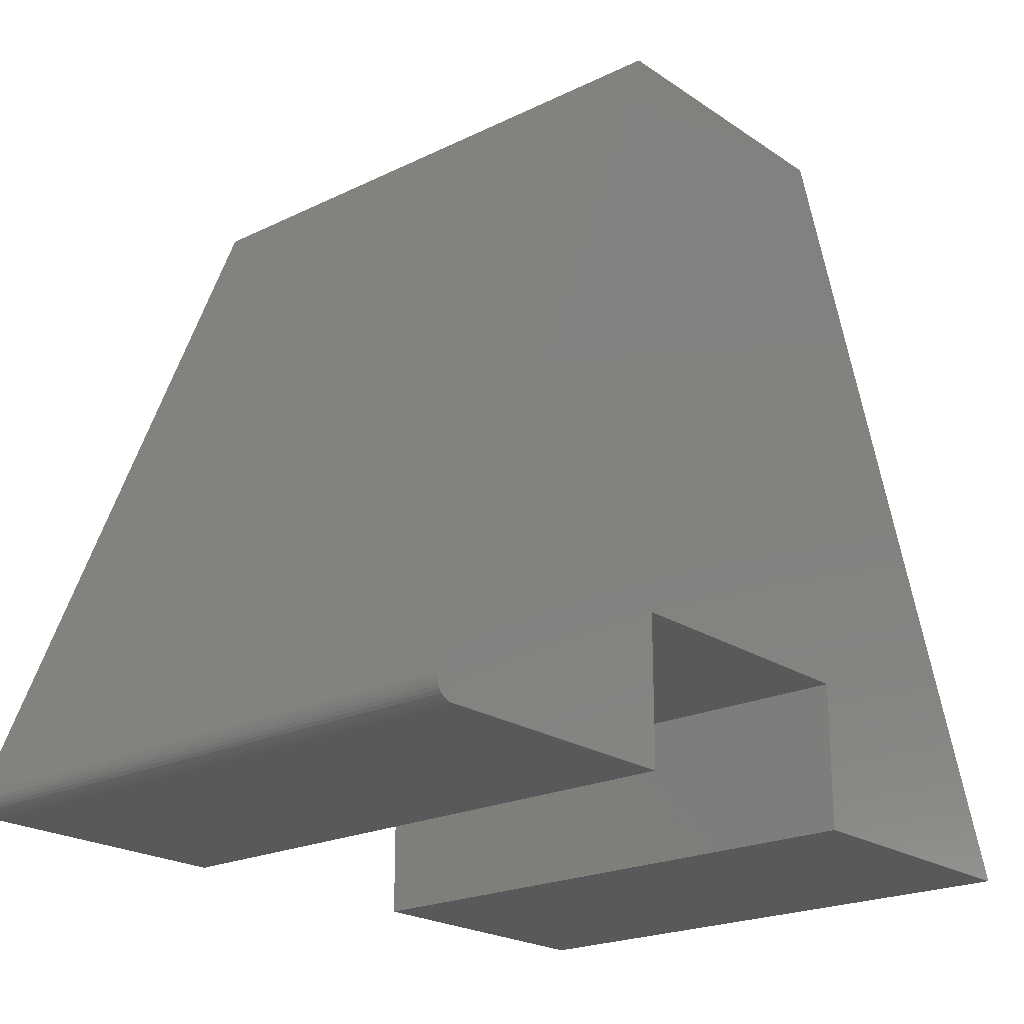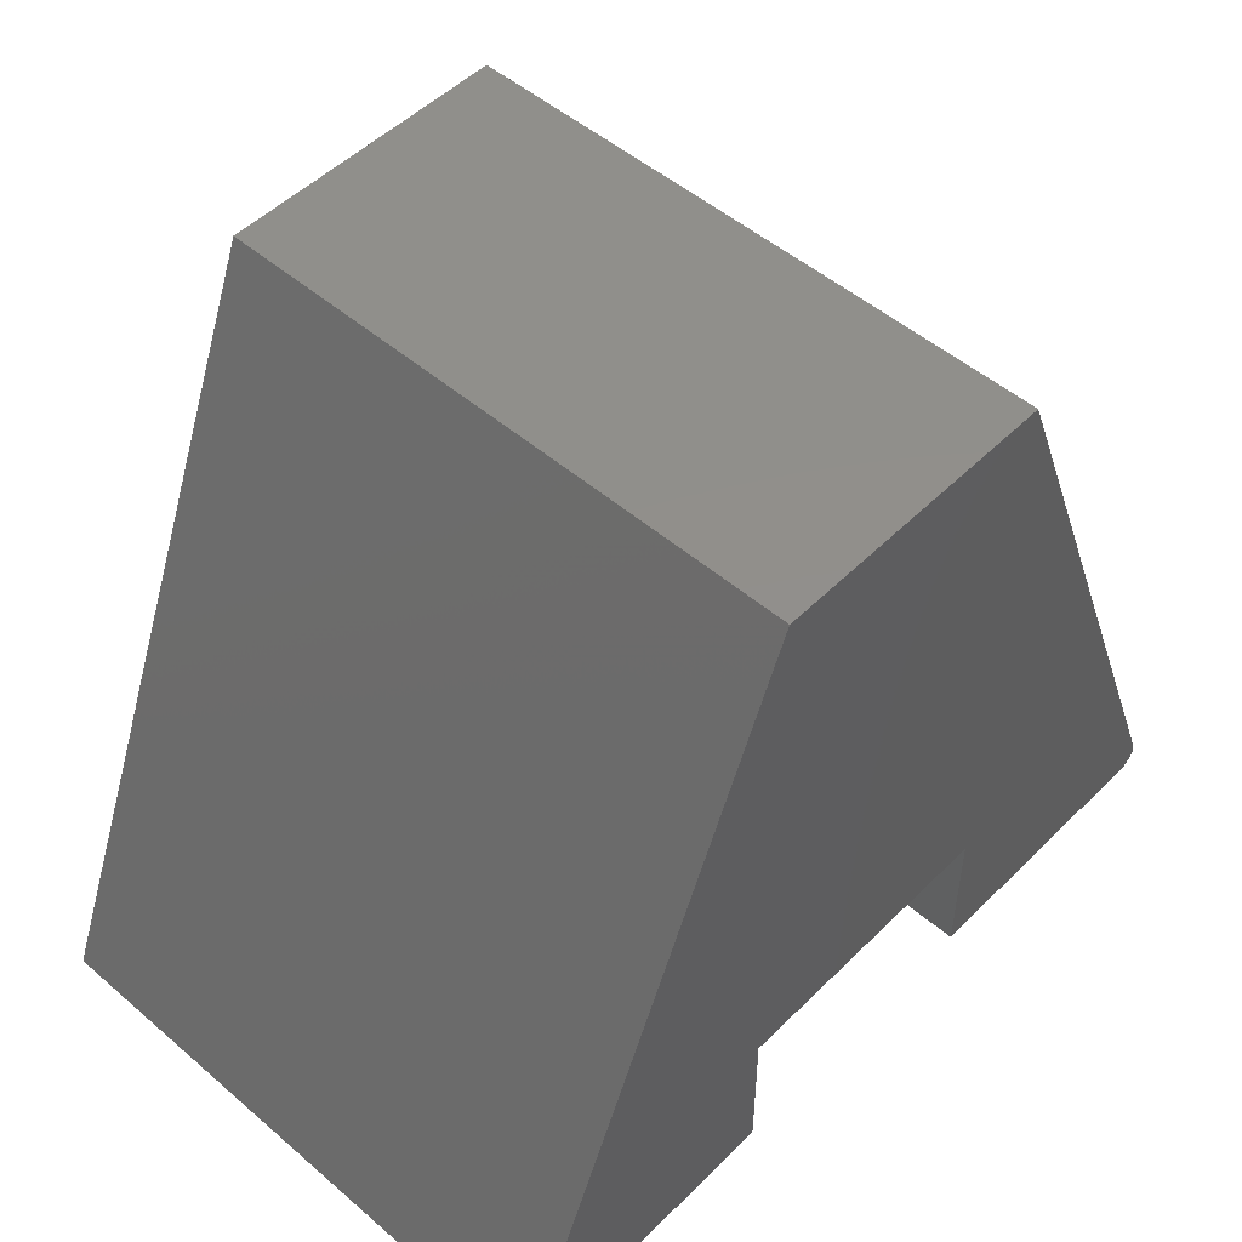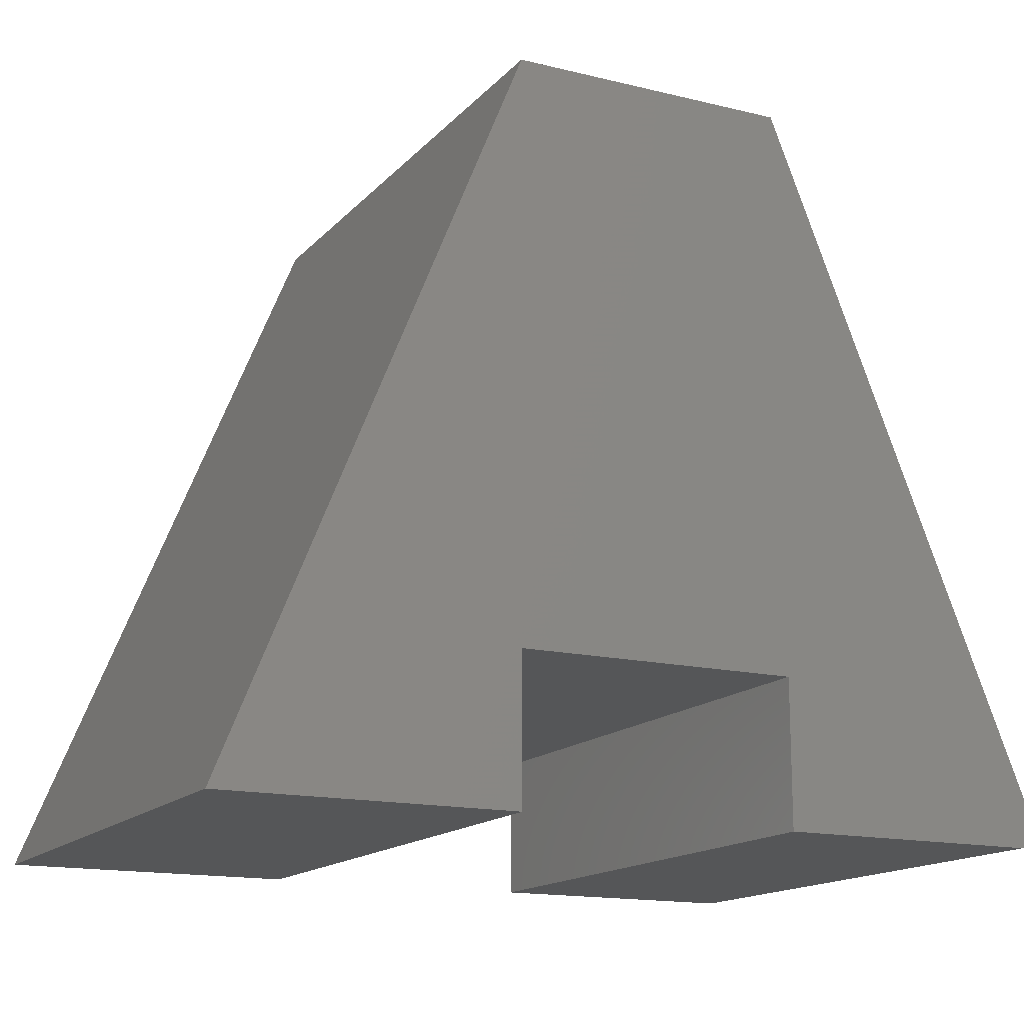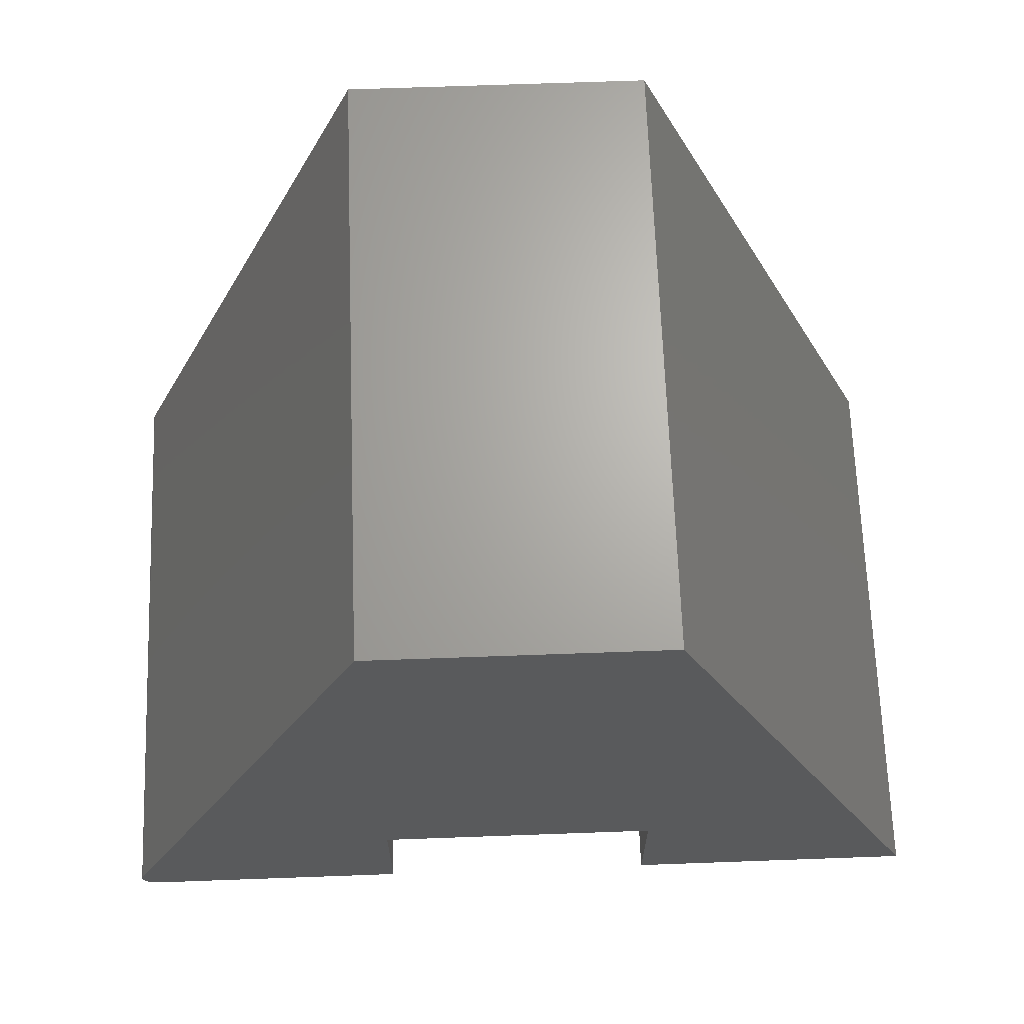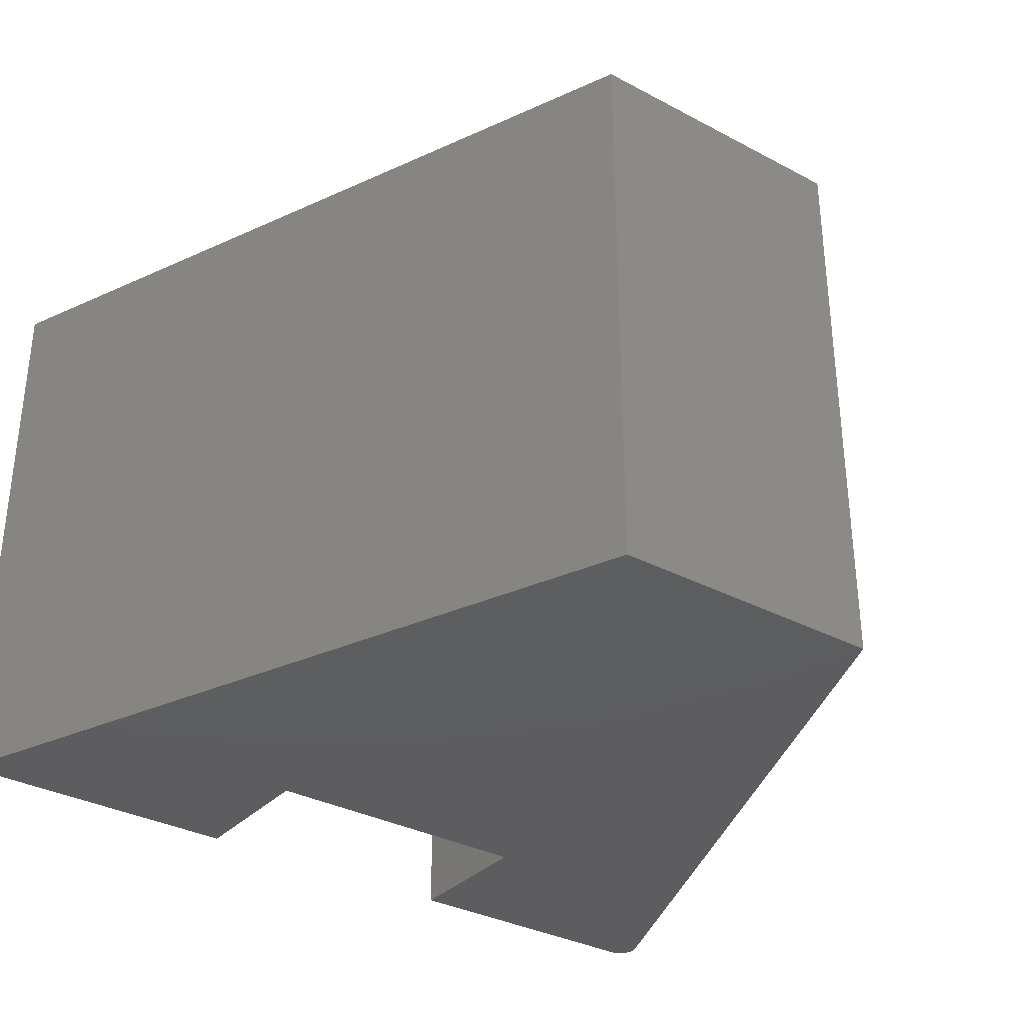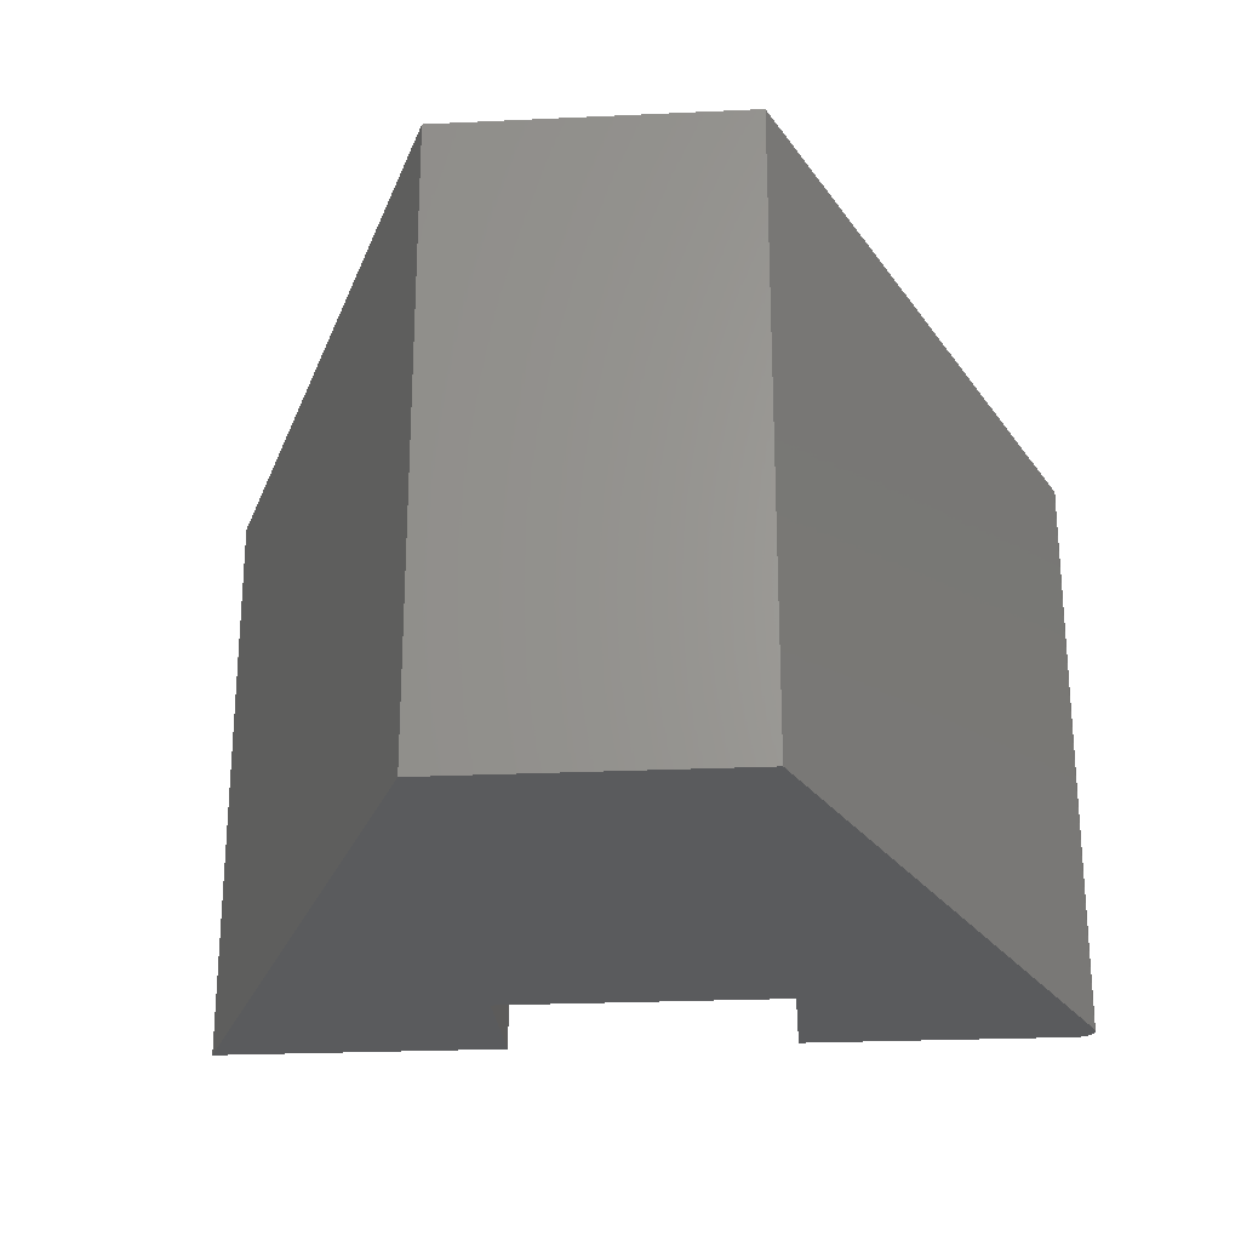
<metadata>
{"format":"stl","ext":"stl","renderer":"f3d","projection":"perspective","resolution":1024,"background":"white","views":[{"elev":-21.6,"azim":130.5,"up":"+Z"},{"elev":50.8,"azim":-47.0,"up":"+Z"},{"elev":-15.5,"azim":-27.0,"up":"+Z"},{"elev":66.7,"azim":177.9,"up":"+Z"},{"elev":-33.3,"azim":-36.0,"up":"+Y"},{"elev":-24.9,"azim":4.3,"up":"+Y"}]}
</metadata>
<code>
# stl→obj: 36 verts, 68 faces
v 0.7268 -0.5 -4.45e-17
v 0.7298 -0.5 0.0002978
v 0.7328 -0.5 0.00118
v 0.2526 -0.5 0.1263
v 0 -0.5 0
v 0.2526 -0.5 -1.547e-17
v 0.4974 -0.5 0.6237
v 0.2526 -0.5 0.6237
v 0.4974 -0.5 0.1263
v 0.7413 -0.5 0.02149
v 0.4974 -0.5 -3.046e-17
v 0.7412 -0.5 0.009578
v 0.7421 -0.5 0.01249
v 0.7424 -0.5 0.01553
v 0.7422 -0.5 0.01857
v 0.7355 -0.5 0.002613
v 0.7378 -0.5 0.004542
v 0.7398 -0.5 0.006893
v 0.7328 0 0.00118
v 0.7298 0 0.0002978
v 0.7268 0 -4.45e-17
v 0.2526 0 -1.547e-17
v 0 0 0
v 0.2526 0 0.1263
v 0.4974 0 0.6237
v 0.7413 0 0.02149
v 0.4974 0 0.1263
v 0.2526 0 0.6237
v 0.7422 0 0.01857
v 0.7424 0 0.01553
v 0.7421 0 0.01249
v 0.7412 0 0.009578
v 0.4974 0 -3.046e-17
v 0.7398 0 0.006893
v 0.7378 0 0.004542
v 0.7355 0 0.002613
f 1 2 3
f 4 5 6
f 7 8 5
f 7 5 4
f 7 4 9
f 7 9 10
f 9 11 12
f 9 12 13
f 9 13 14
f 9 14 15
f 9 15 10
f 11 1 3
f 11 3 16
f 11 16 17
f 11 17 18
f 11 18 12
f 19 20 21
f 22 23 24
f 25 26 27
f 25 27 24
f 25 24 23
f 25 23 28
f 27 26 29
f 27 29 30
f 27 30 31
f 27 31 32
f 27 32 33
f 33 32 34
f 33 34 35
f 33 35 36
f 33 36 19
f 33 19 21
f 10 26 7
f 7 26 25
f 11 33 1
f 1 33 21
f 26 10 29
f 29 10 15
f 29 15 30
f 30 15 14
f 30 14 31
f 31 14 13
f 31 13 32
f 32 13 12
f 32 12 34
f 34 12 18
f 34 18 35
f 35 18 17
f 35 17 36
f 36 17 16
f 36 16 19
f 19 16 3
f 19 3 20
f 20 3 2
f 20 2 21
f 21 2 1
f 8 28 5
f 5 28 23
f 25 28 7
f 7 28 8
f 27 33 9
f 9 33 11
f 24 27 4
f 4 27 9
f 22 24 6
f 6 24 4
f 5 23 6
f 6 23 22

</code>
